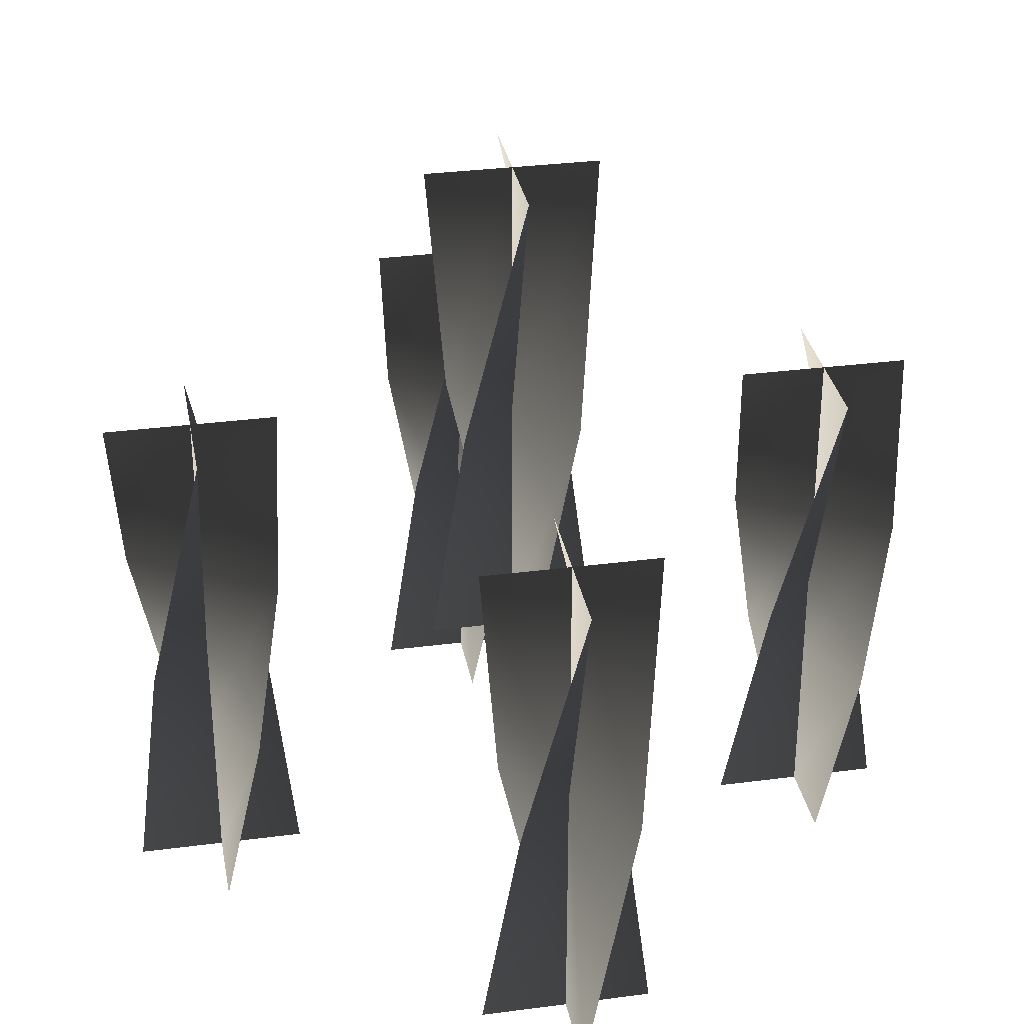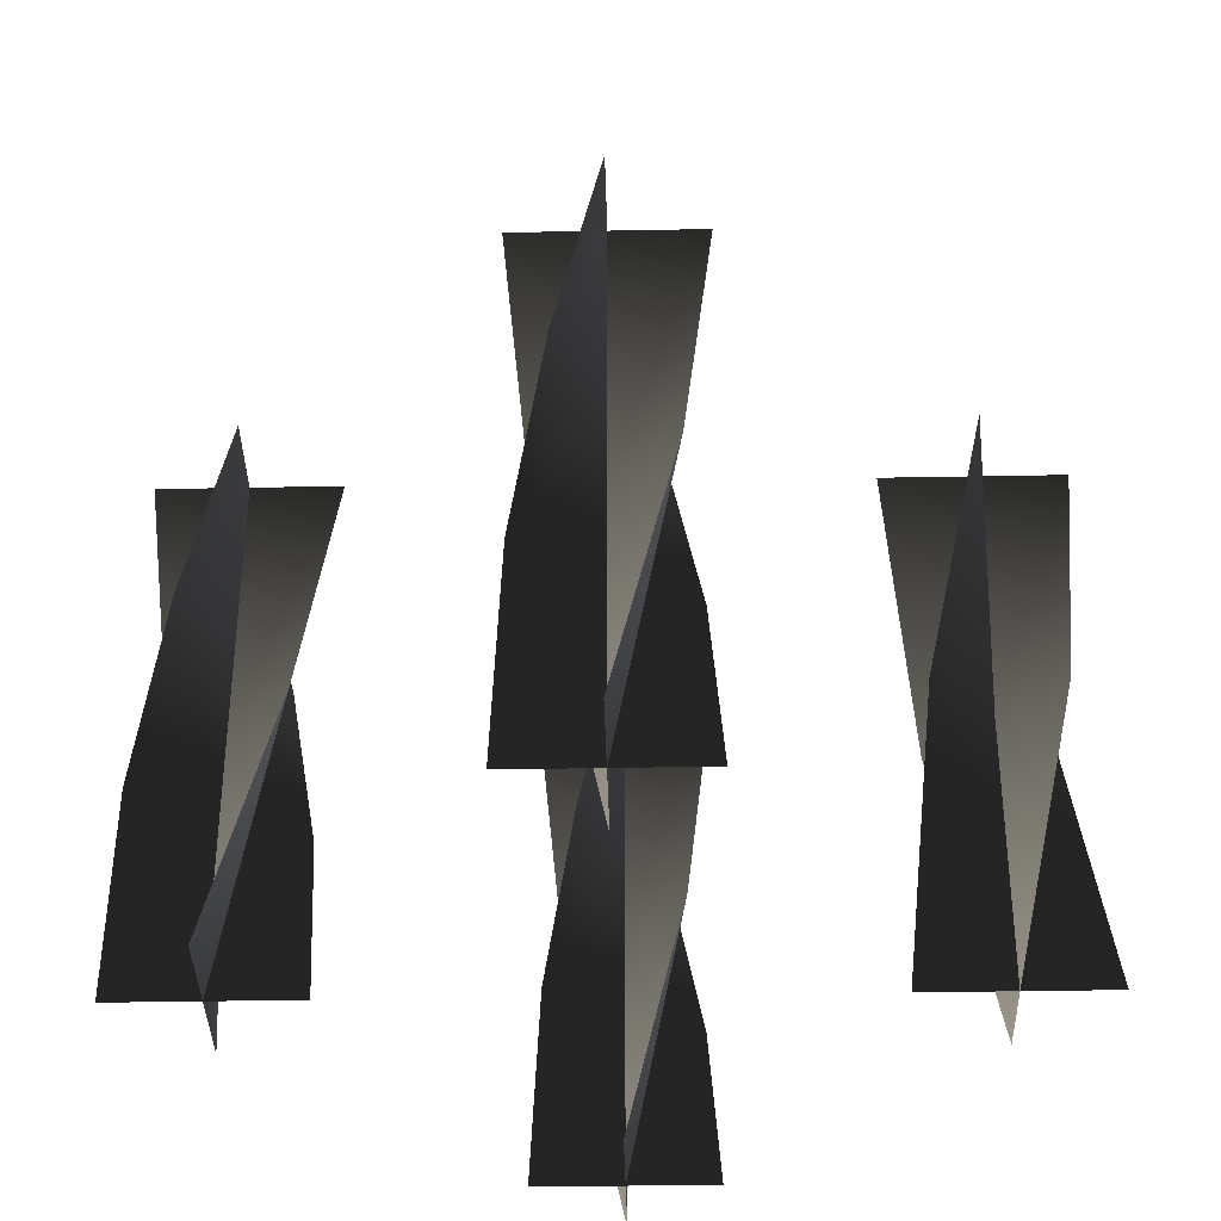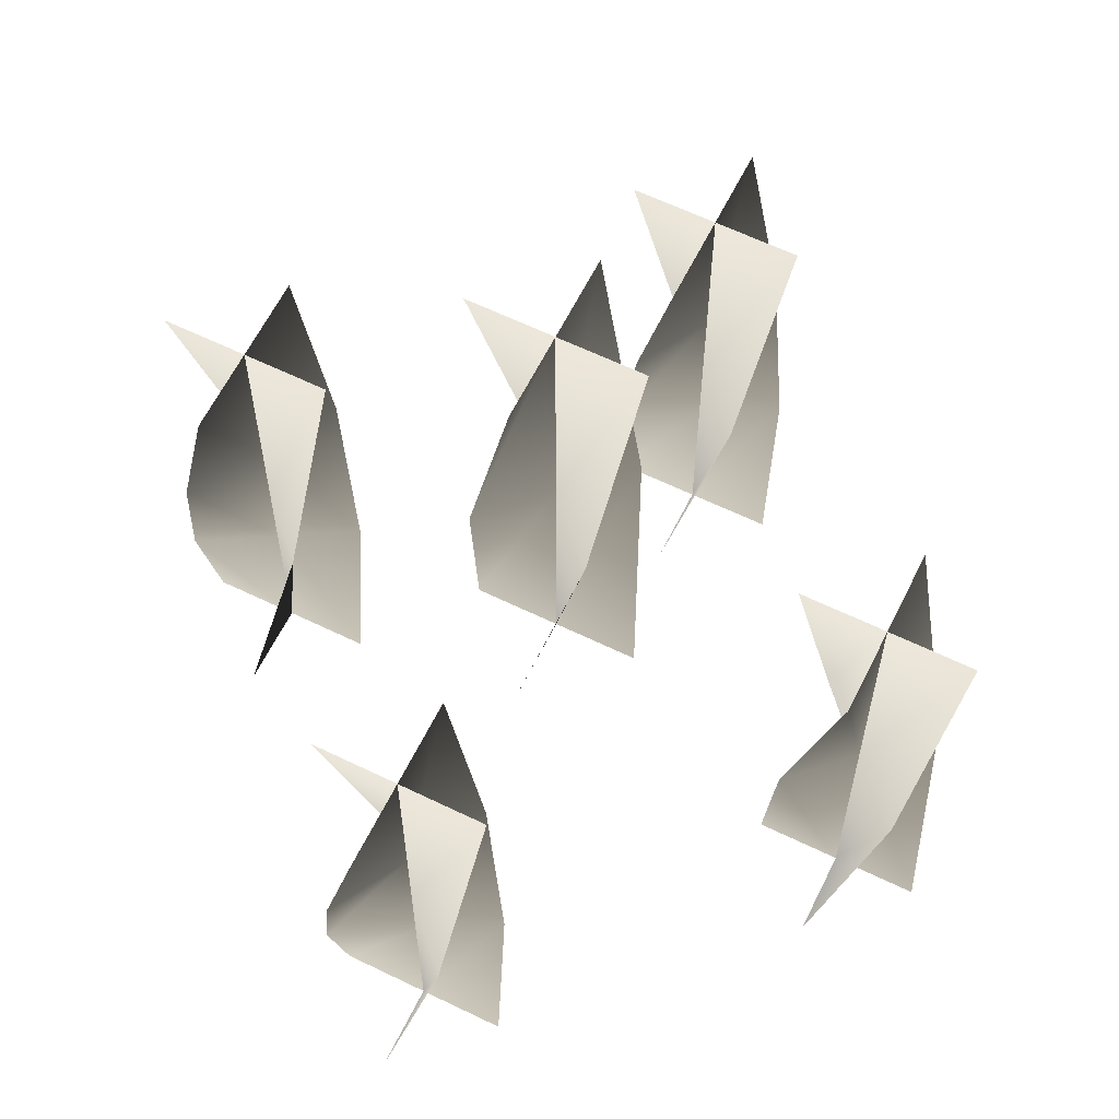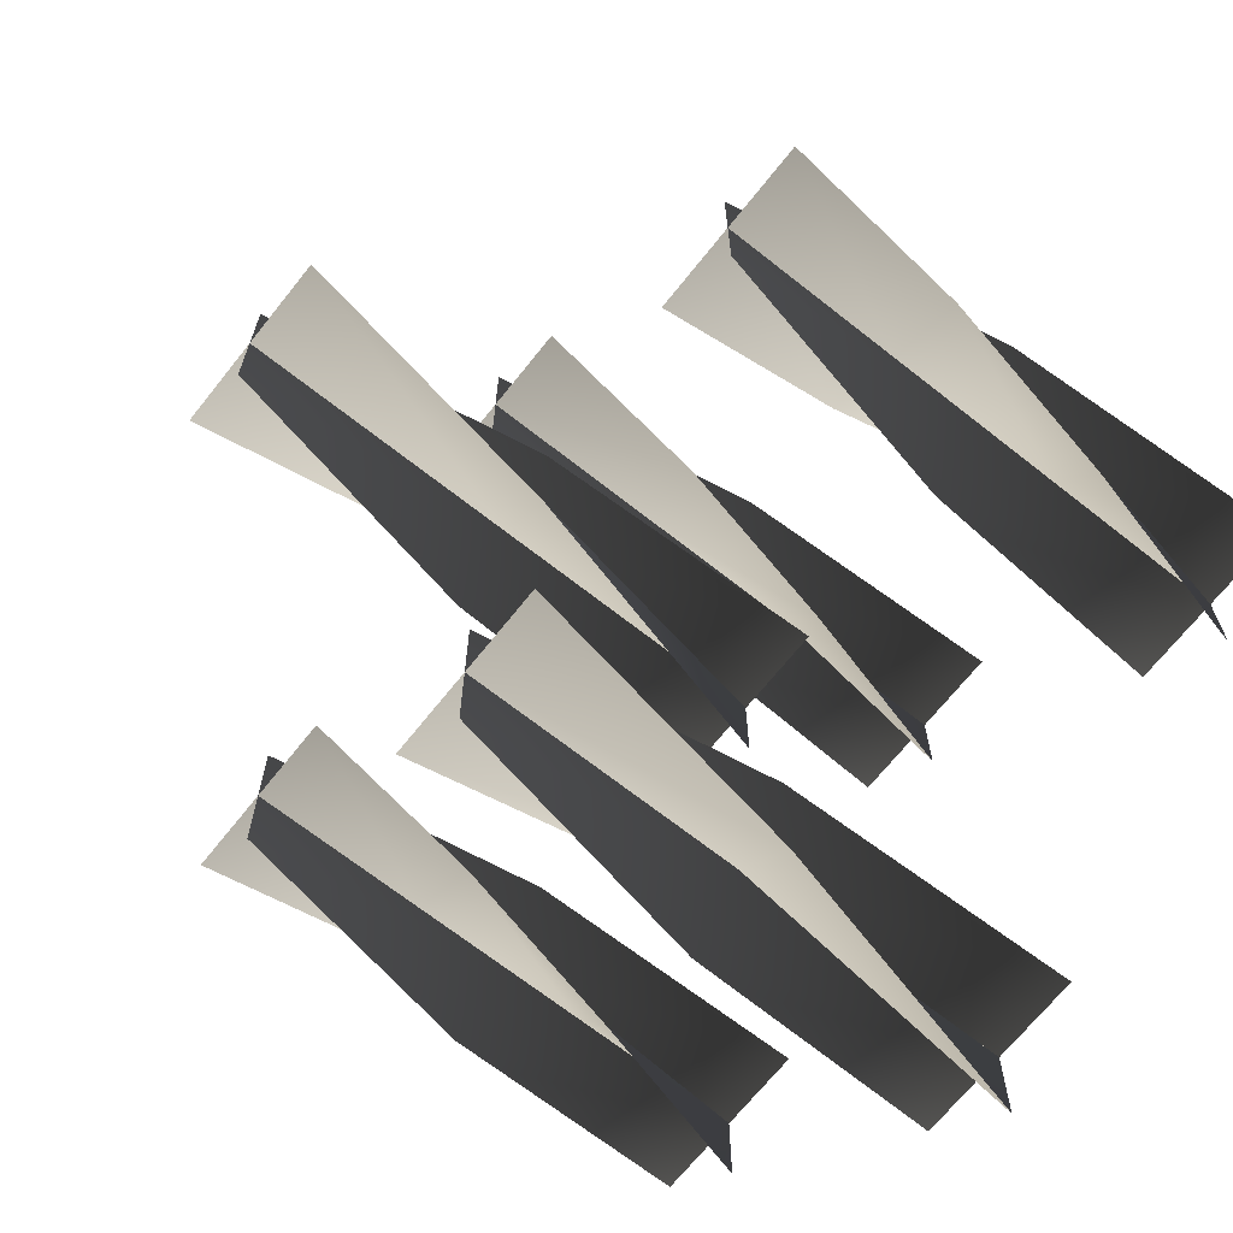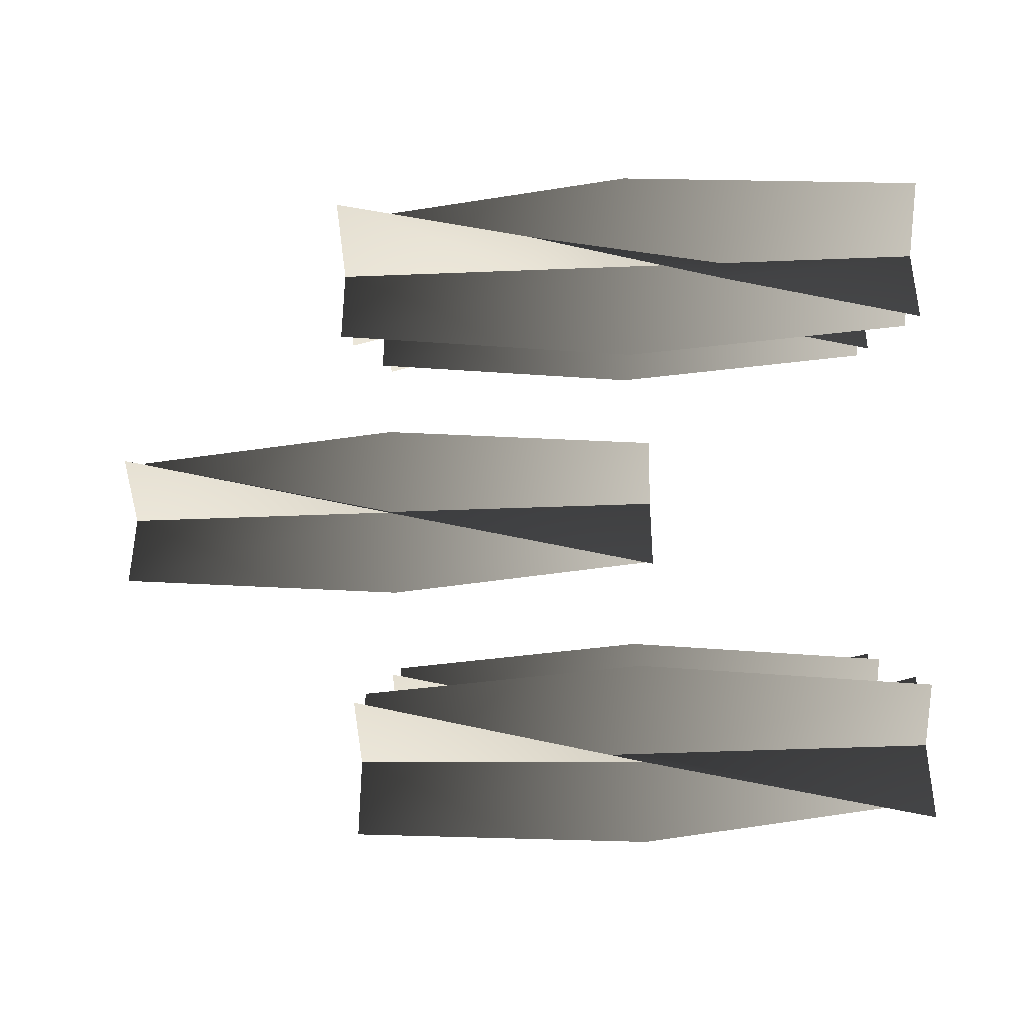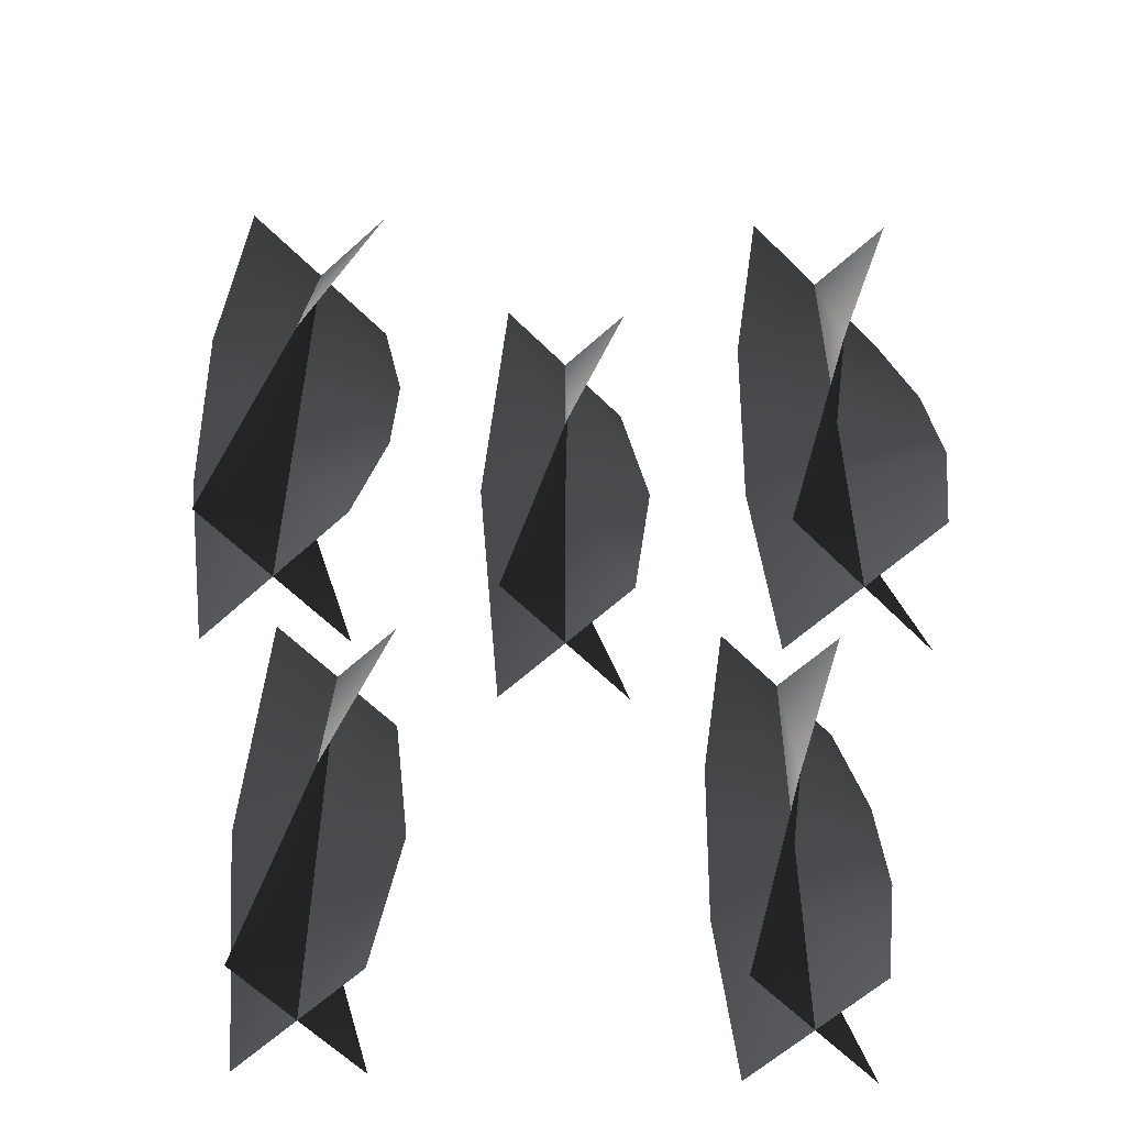
<metadata>
{"format":"obj","ext":"obj","renderer":"f3d","projection":"perspective","resolution":1024,"background":"white","views":[{"elev":32.1,"azim":-10.4,"up":"+Z"},{"elev":-37.3,"azim":-88.6,"up":"+Z"},{"elev":62.0,"azim":-63.7,"up":"+Z"},{"elev":-68.2,"azim":51.6,"up":"+Y"},{"elev":-45.2,"azim":92.7,"up":"+Y"},{"elev":-57.9,"azim":133.7,"up":"+Z"}]}
</metadata>
<code>
v -0.03536 -0.03267 1.281
v 0.000267 0.002953 1.281
v 0.000267 0.002953 1.12
v -0.05189 0.002953 1.12
v 0.05242 0.002953 1.12
v 0.03589 0.03858 1.281
v 0.0002671 -0.0492 1.442
v 0.0002668 0.002953 1.442
v 0.0002668 0.05511 1.442
v 0.03589 -0.03267 1.281
v 0.0002672 0.002954 1.281
v 0.0002672 0.002954 1.12
v 0.0002674 -0.0492 1.12
v 0.0002669 0.05511 1.12
v -0.03535 0.03858 1.281
v 0.05242 0.002954 1.442
v 0.0002672 0.002954 1.442
v -0.05189 0.002954 1.442
v -0.03535 -0.03267 1.281
v -0.05189 0.002953 1.12
v 0.000267 0.002953 1.12
v 0.000267 0.002953 1.281
v 0.05242 0.002954 1.12
v 0.03589 0.03858 1.281
v 0.0002672 -0.0492 1.442
v 0.000267 0.002953 1.442
v 0.0002669 0.05511 1.442
v 0.03589 -0.03267 1.281
v 0.0002672 -0.0492 1.12
v 0.0002672 0.002954 1.12
v 0.0002672 0.002954 1.281
v 0.0002669 0.05511 1.12
v -0.03535 0.03858 1.281
v 0.05242 0.002954 1.442
v 0.0002672 0.002954 1.442
v -0.05189 0.002954 1.442
v 0.1613 -0.03851 1.132
v 0.1969 -0.002891 1.132
v 0.1969 -0.002891 0.9705
v 0.1447 -0.002891 0.9705
v 0.249 -0.002891 0.9705
v 0.2325 0.03273 1.132
v 0.1969 -0.05505 1.293
v 0.1969 -0.002891 1.293
v 0.1969 0.04926 1.293
v 0.223 -0.04806 1.078
v 0.1969 -0.002891 1.078
v 0.1969 -0.002891 0.9705
v 0.1969 -0.05504 0.9705
v 0.1969 0.04926 0.9705
v 0.1708 0.04228 1.078
v 0.2421 -0.02897 1.185
v 0.1969 -0.002891 1.185
v 0.1517 0.02319 1.185
v 0.249 -0.00289 1.293
v 0.1969 -0.00289 1.293
v 0.1447 -0.002891 1.293
v 0.1613 -0.03851 1.132
v 0.1447 -0.002891 0.9705
v 0.1969 -0.002891 0.9705
v 0.1969 -0.002891 1.132
v 0.249 -0.002891 0.9705
v 0.2325 0.03273 1.132
v 0.1969 -0.05505 1.293
v 0.1969 -0.002891 1.293
v 0.1969 0.04926 1.293
v 0.223 -0.04806 1.078
v 0.1969 -0.05504 0.9705
v 0.1969 -0.002891 0.9705
v 0.1969 -0.002891 1.078
v 0.1969 0.04926 0.9705
v 0.1708 0.04228 1.078
v 0.2421 -0.02897 1.185
v 0.1969 -0.002891 1.185
v 0.1517 0.02319 1.185
v 0.249 -0.00289 1.293
v 0.1969 -0.002891 1.293
v 0.1447 -0.002891 1.293
v -0.2333 -0.03851 1.132
v -0.1976 -0.002891 1.132
v -0.1976 -0.002891 0.9705
v -0.2498 -0.002891 0.9705
v -0.1455 -0.002891 0.9705
v -0.162 0.03273 1.132
v -0.1976 -0.05504 1.293
v -0.1976 -0.002891 1.293
v -0.1976 0.04926 1.293
v -0.1716 -0.04806 1.078
v -0.1976 -0.002891 1.078
v -0.1976 -0.002891 0.9705
v -0.1976 -0.05504 0.9705
v -0.1976 0.04926 0.9705
v -0.2237 0.04228 1.078
v -0.1525 -0.02897 1.185
v -0.1976 -0.002891 1.185
v -0.2428 0.02319 1.185
v -0.1455 -0.00289 1.293
v -0.1976 -0.002891 1.293
v -0.2498 -0.002891 1.293
v -0.2333 -0.03851 1.132
v -0.2498 -0.002891 0.9705
v -0.1976 -0.002891 0.9705
v -0.1976 -0.002891 1.132
v -0.1455 -0.002891 0.9705
v -0.162 0.03273 1.132
v -0.1976 -0.05504 1.293
v -0.1976 -0.002891 1.293
v -0.1976 0.04926 1.293
v -0.1716 -0.04806 1.078
v -0.1976 -0.05504 0.9705
v -0.1976 -0.002891 0.9705
v -0.1976 -0.002891 1.078
v -0.1976 0.04926 0.9705
v -0.2237 0.04228 1.078
v -0.1525 -0.02897 1.185
v -0.1976 -0.002891 1.185
v -0.2428 0.02319 1.185
v -0.1455 -0.00289 1.293
v -0.1976 -0.002891 1.293
v -0.2498 -0.002891 1.293
v -0.03851 -0.1613 1.132
v -0.002891 -0.1969 1.132
v -0.002891 -0.1969 0.9705
v -0.002891 -0.1447 0.9705
v -0.002891 -0.249 0.9705
v 0.03273 -0.2325 1.132
v -0.05505 -0.1969 1.293
v -0.002891 -0.1969 1.293
v 0.04926 -0.1969 1.293
v -0.03851 -0.2325 1.132
v -0.00289 -0.1969 1.132
v -0.00289 -0.1969 0.9705
v -0.05504 -0.1969 0.9705
v 0.04926 -0.1969 0.9705
v 0.03273 -0.1613 1.132
v -0.002891 -0.249 1.293
v -0.00289 -0.1969 1.293
v -0.00289 -0.1447 1.293
v -0.03851 -0.1613 1.132
v -0.002891 -0.1447 0.9705
v -0.002891 -0.1969 0.9705
v -0.002891 -0.1969 1.132
v -0.002891 -0.249 0.9705
v 0.03273 -0.2325 1.132
v -0.05505 -0.1969 1.293
v -0.002891 -0.1969 1.293
v 0.04926 -0.1969 1.293
v -0.03851 -0.2325 1.132
v -0.05504 -0.1969 0.9705
v -0.00289 -0.1969 0.9705
v -0.00289 -0.1969 1.132
v 0.04926 -0.1969 0.9705
v 0.03273 -0.1613 1.132
v -0.002891 -0.249 1.293
v -0.00289 -0.1969 1.293
v -0.00289 -0.1447 1.293
v -0.02897 0.2428 1.078
v -0.002891 0.1976 1.078
v -0.002891 0.1976 0.9705
v -0.002891 0.2498 0.9705
v -0.002891 0.1455 0.9705
v 0.02319 0.1525 1.078
v -0.04806 0.2237 1.185
v -0.002891 0.1976 1.185
v 0.04228 0.1716 1.185
v -0.05504 0.1976 1.293
v -0.002891 0.1976 1.293
v 0.04926 0.1976 1.293
v -0.03851 0.162 1.132
v -0.00289 0.1976 1.132
v -0.00289 0.1976 0.9705
v -0.05504 0.1976 0.9705
v 0.04926 0.1976 0.9705
v 0.03273 0.2333 1.132
v -0.002891 0.1455 1.293
v -0.00289 0.1976 1.293
v -0.002891 0.2498 1.293
v -0.02897 0.2428 1.078
v -0.002891 0.2498 0.9705
v -0.002891 0.1976 0.9705
v -0.002891 0.1976 1.078
v -0.002891 0.1455 0.9705
v 0.02319 0.1525 1.078
v -0.04806 0.2237 1.185
v -0.002891 0.1976 1.185
v 0.04228 0.1716 1.185
v -0.05504 0.1976 1.293
v -0.002891 0.1976 1.293
v 0.04926 0.1976 1.293
v -0.03851 0.162 1.132
v -0.05504 0.1976 0.9705
v -0.002891 0.1976 0.9705
v -0.00289 0.1976 1.132
v 0.04926 0.1976 0.9705
v 0.03273 0.2333 1.132
v -0.002891 0.1455 1.293
v -0.00289 0.1976 1.293
v -0.00289 0.2498 1.293
g Candlestick_Floor_02_Lit_(8)_6635_4
f 1 3 2
f 1 4 3
f 2 3 5
f 2 5 6
f 7 1 2
f 7 2 8
f 8 2 6
f 8 6 9
f 10 12 11
f 10 13 12
f 11 12 14
f 11 14 15
f 16 10 11
f 16 11 17
f 17 11 15
f 17 15 18
f 19 21 20
f 19 22 21
f 22 23 21
f 22 24 23
f 25 22 19
f 25 26 22
f 26 24 22
f 26 27 24
f 28 30 29
f 28 31 30
f 31 32 30
f 31 33 32
f 34 31 28
f 34 35 31
f 35 33 31
f 35 36 33
f 37 39 38
f 37 40 39
f 38 39 41
f 38 41 42
f 43 37 38
f 43 38 44
f 44 38 42
f 44 42 45
f 46 48 47
f 46 49 48
f 47 48 50
f 47 50 51
f 52 46 47
f 52 47 53
f 53 47 51
f 53 51 54
f 55 52 53
f 55 53 56
f 56 53 54
f 56 54 57
f 58 60 59
f 58 61 60
f 61 62 60
f 61 63 62
f 64 61 58
f 64 65 61
f 65 63 61
f 65 66 63
f 67 69 68
f 67 70 69
f 70 71 69
f 70 72 71
f 73 70 67
f 73 74 70
f 74 72 70
f 74 75 72
f 76 74 73
f 76 77 74
f 77 75 74
f 77 78 75
f 79 81 80
f 79 82 81
f 80 81 83
f 80 83 84
f 85 79 80
f 85 80 86
f 86 80 84
f 86 84 87
f 88 90 89
f 88 91 90
f 89 90 92
f 89 92 93
f 94 88 89
f 94 89 95
f 95 89 93
f 95 93 96
f 97 94 95
f 97 95 98
f 98 95 96
f 98 96 99
f 100 102 101
f 100 103 102
f 103 104 102
f 103 105 104
f 106 103 100
f 106 107 103
f 107 105 103
f 107 108 105
f 109 111 110
f 109 112 111
f 112 113 111
f 112 114 113
f 115 112 109
f 115 116 112
f 116 114 112
f 116 117 114
f 118 116 115
f 118 119 116
f 119 117 116
f 119 120 117
f 121 123 122
f 121 124 123
f 122 123 125
f 122 125 126
f 127 121 122
f 127 122 128
f 128 122 126
f 128 126 129
f 130 132 131
f 130 133 132
f 131 132 134
f 131 134 135
f 136 130 131
f 136 131 137
f 137 131 135
f 137 135 138
f 139 141 140
f 139 142 141
f 142 143 141
f 142 144 143
f 145 142 139
f 145 146 142
f 146 144 142
f 146 147 144
f 148 150 149
f 148 151 150
f 151 152 150
f 151 153 152
f 154 151 148
f 154 155 151
f 155 153 151
f 155 156 153
f 157 159 158
f 157 160 159
f 158 159 161
f 158 161 162
f 163 157 158
f 163 158 164
f 164 158 162
f 164 162 165
f 166 163 164
f 166 164 167
f 167 164 165
f 167 165 168
f 169 171 170
f 169 172 171
f 170 171 173
f 170 173 174
f 175 169 170
f 175 170 176
f 176 170 174
f 176 174 177
f 178 180 179
f 178 181 180
f 181 182 180
f 181 183 182
f 184 181 178
f 184 185 181
f 185 183 181
f 185 186 183
f 187 185 184
f 187 188 185
f 188 186 185
f 188 189 186
f 190 192 191
f 190 193 192
f 193 194 192
f 193 195 194
f 196 193 190
f 196 197 193
f 197 195 193
f 197 198 195

</code>
